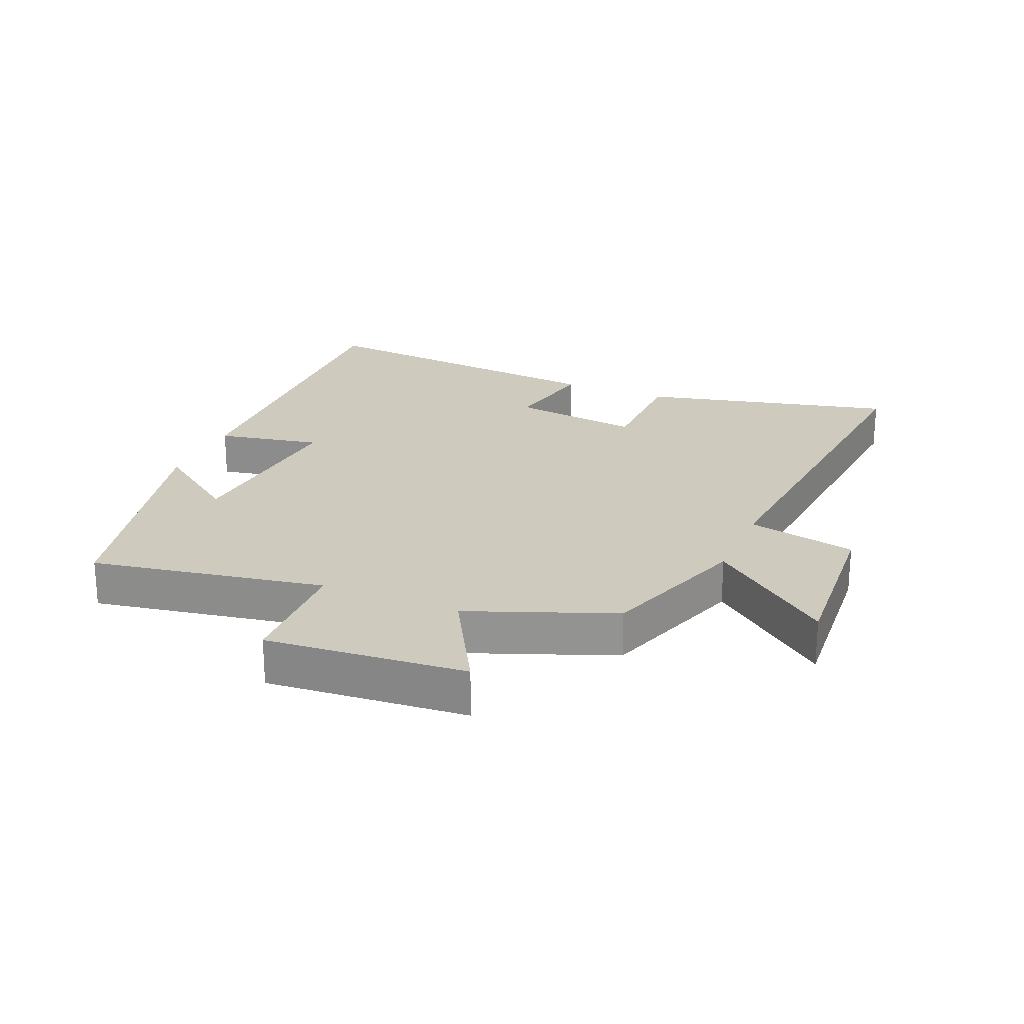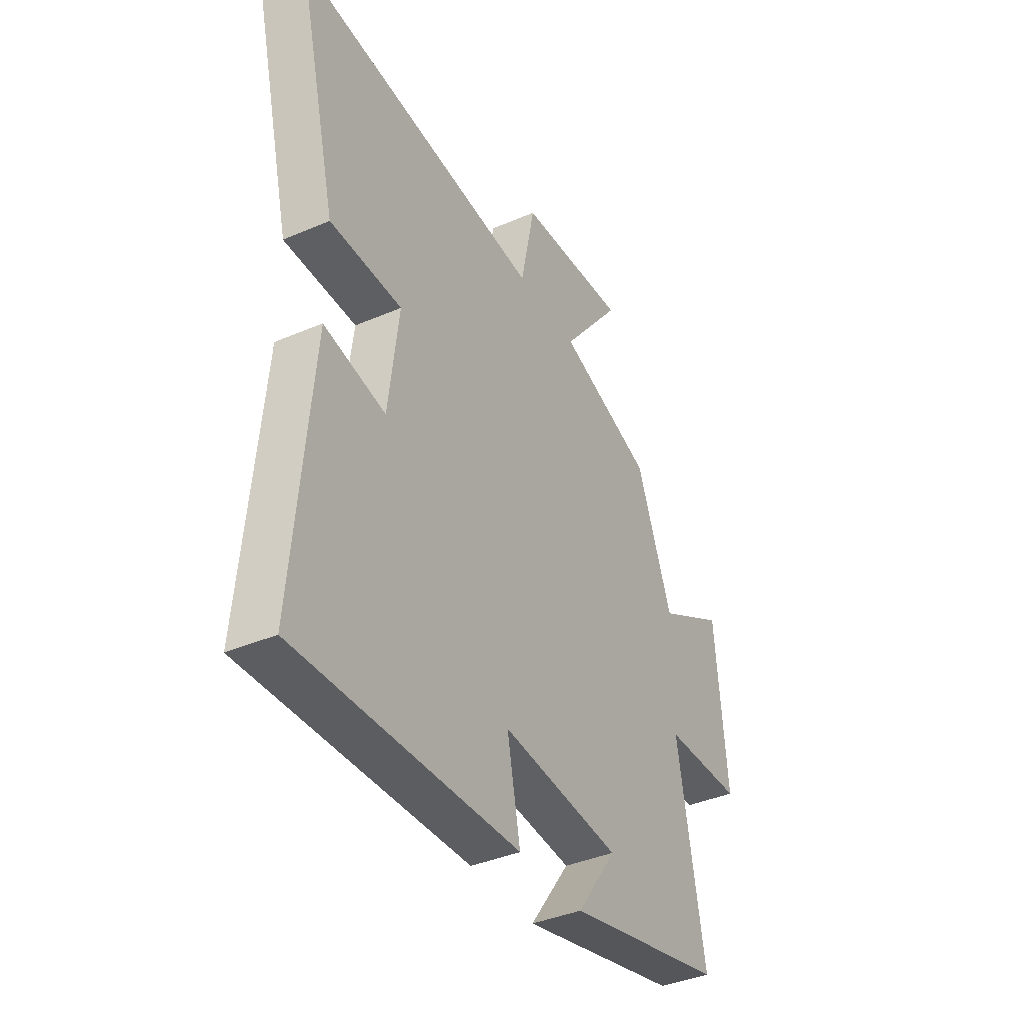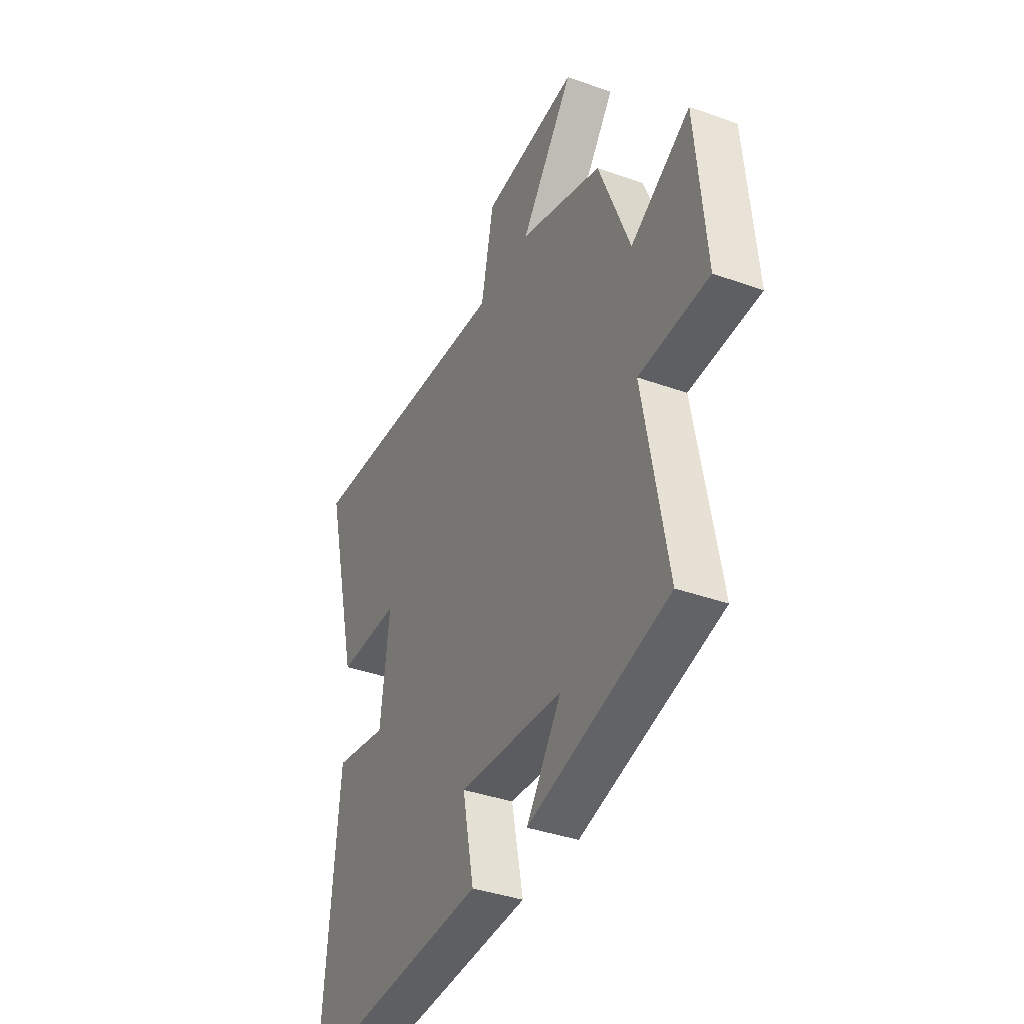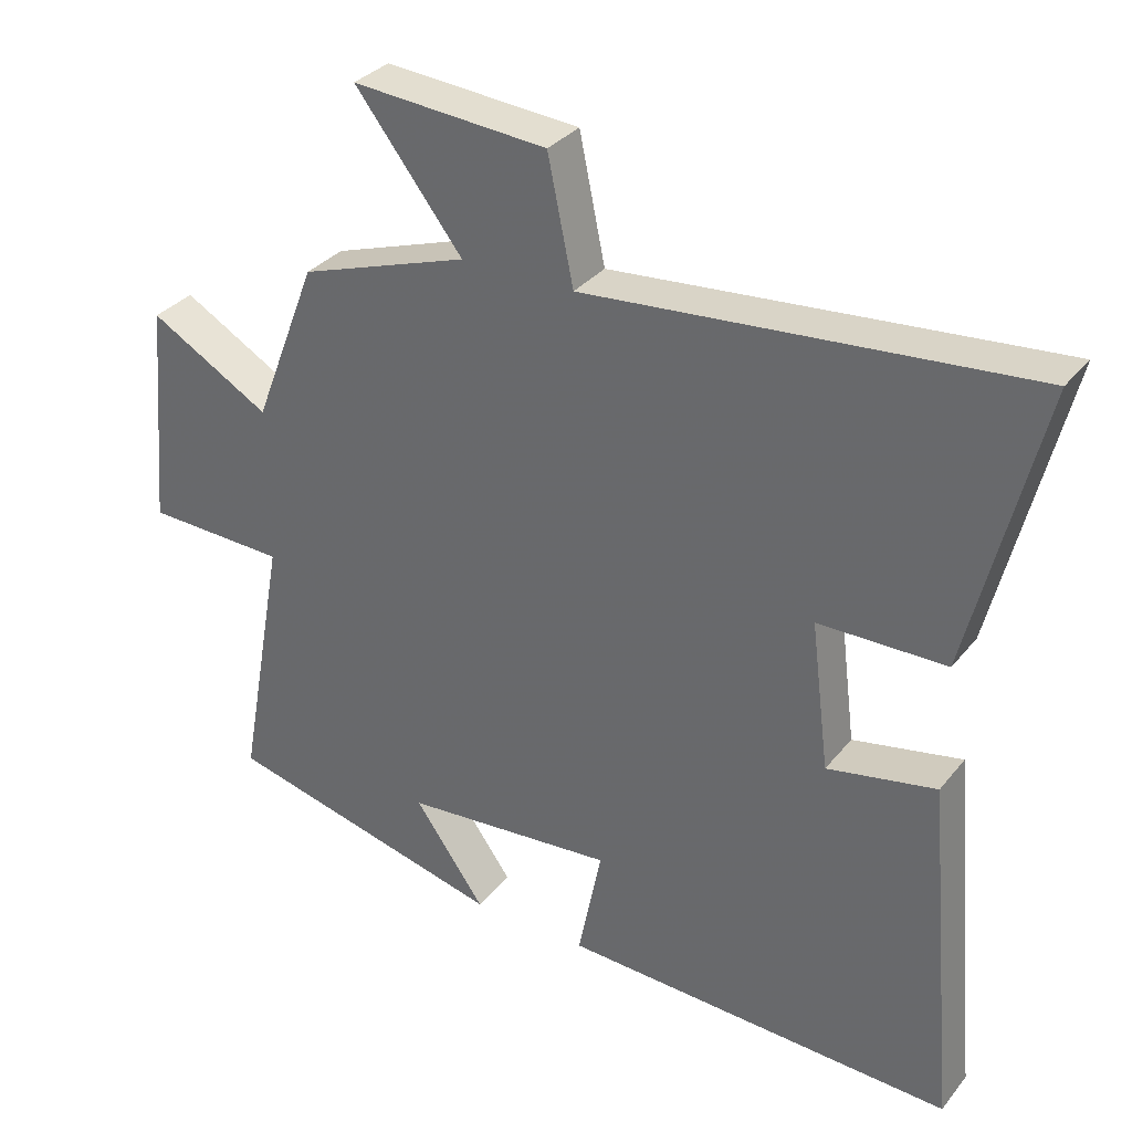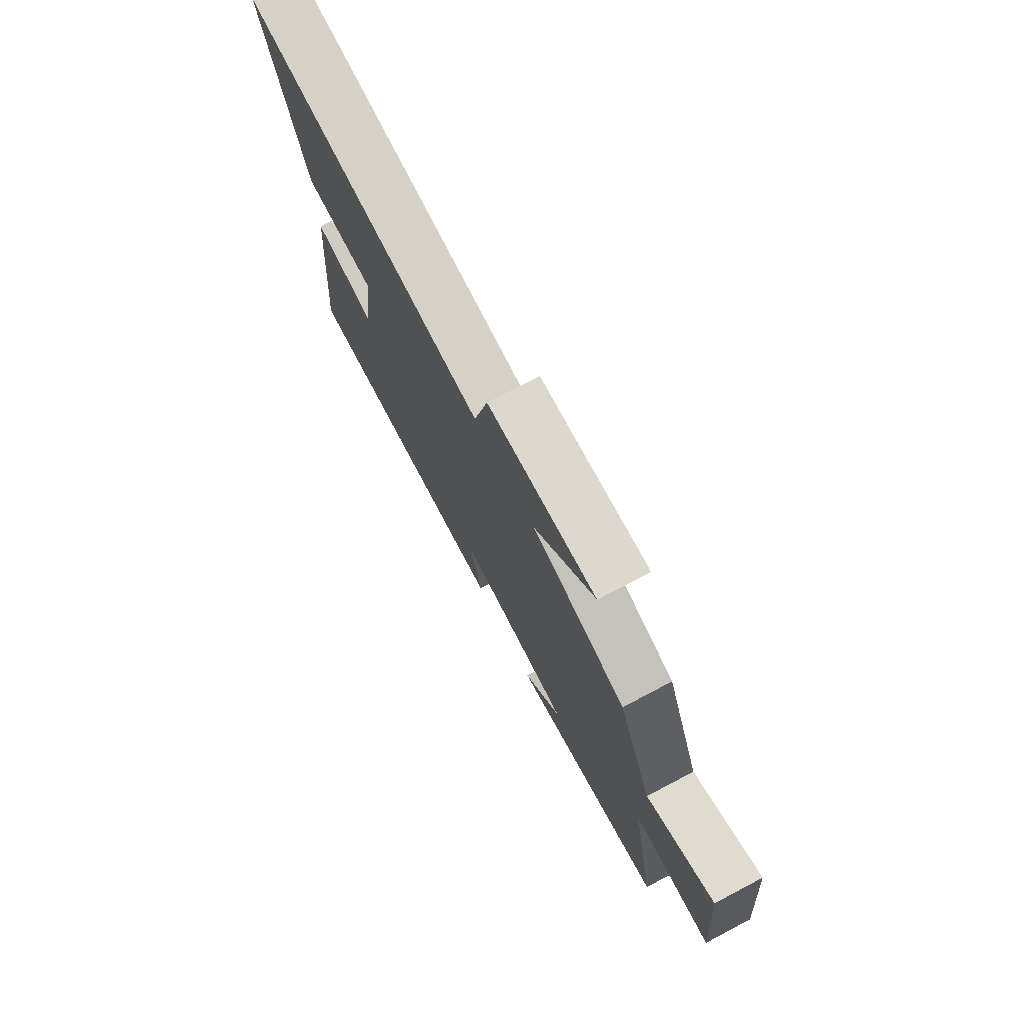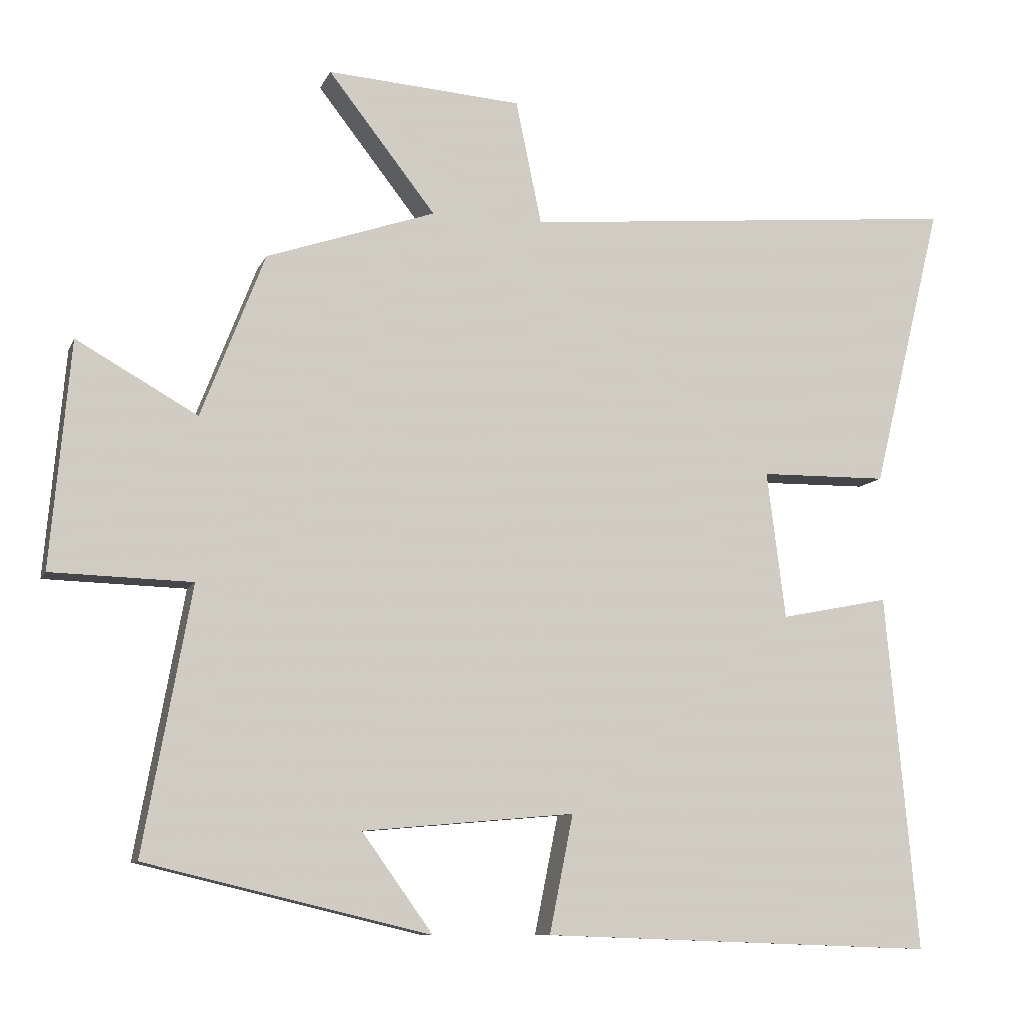
<metadata>
{"format":"obj","ext":"obj","renderer":"f3d","projection":"perspective","resolution":1024,"background":"white","views":[{"elev":23.2,"azim":-66.9,"up":"+Y"},{"elev":-39.0,"azim":118.4,"up":"+Z"},{"elev":-38.1,"azim":-114.5,"up":"+Z"},{"elev":32.8,"azim":32.3,"up":"+Z"},{"elev":75.5,"azim":-117.7,"up":"+Z"},{"elev":-9.3,"azim":-16.3,"up":"+Z"}]}
</metadata>
<code>
v -0.411 0.07 0.42
v -0.175 0.07 0.5
v -0.325 0.07 0.693
v -0.053 0.07 0.673
v -0.017 0.07 0.5
v 0.598 0.07 0.555
v 0.5 0.07 0.155
v 0.322 0.07 0.153
v 0.348 0.07 -0.053
v 0.5 0.07 -0.023
v 0.545 0.07 -0.521
v -0.006 0.07 -0.5
v 0.027 0.07 -0.336
v -0.269 0.07 -0.362
v -0.17 0.07 -0.5
v -0.567 0.07 -0.404
v -0.5 0.07 -0.035
v -0.697 0.07 -0.029
v -0.669 0.07 0.287
v -0.5 0.07 0.191
v -0.411 0 0.42
v -0.175 0 0.5
v -0.325 0 0.693
v -0.053 0 0.673
v -0.017 0 0.5
v 0.598 0 0.555
v 0.5 0 0.155
v 0.322 0 0.153
v 0.348 0 -0.053
v 0.5 0 -0.023
v 0.545 0 -0.521
v -0.006 0 -0.5
v 0.027 0 -0.336
v -0.269 0 -0.362
v -0.17 0 -0.5
v -0.567 0 -0.404
v -0.5 0 -0.035
v -0.697 0 -0.029
v -0.669 0 0.287
v -0.5 0 0.191
f 17 18 19 20
f 17 20 1 2
f 16 17 2
f 14 15 16
f 14 16 2
f 13 14 2
f 11 12 13
f 10 11 13
f 9 10 13
f 8 9 13 2
f 5 6 7 8
f 5 8 2 3
f 3 4 5
f 40 39 38 37
f 22 21 40 37
f 22 37 36
f 36 35 34
f 22 36 34
f 22 34 33
f 33 32 31
f 33 31 30
f 33 30 29
f 22 33 29 28
f 28 27 26 25
f 23 22 28 25
f 25 24 23
f 1 21 22 2
f 2 22 23 3
f 3 23 24 4
f 4 24 25 5
f 5 25 26 6
f 6 26 27 7
f 7 27 28 8
f 8 28 29 9
f 9 29 30 10
f 10 30 31 11
f 11 31 32 12
f 12 32 33 13
f 13 33 34 14
f 14 34 35 15
f 15 35 36 16
f 16 36 37 17
f 17 37 38 18
f 18 38 39 19
f 19 39 40 20
f 20 40 21 1

</code>
